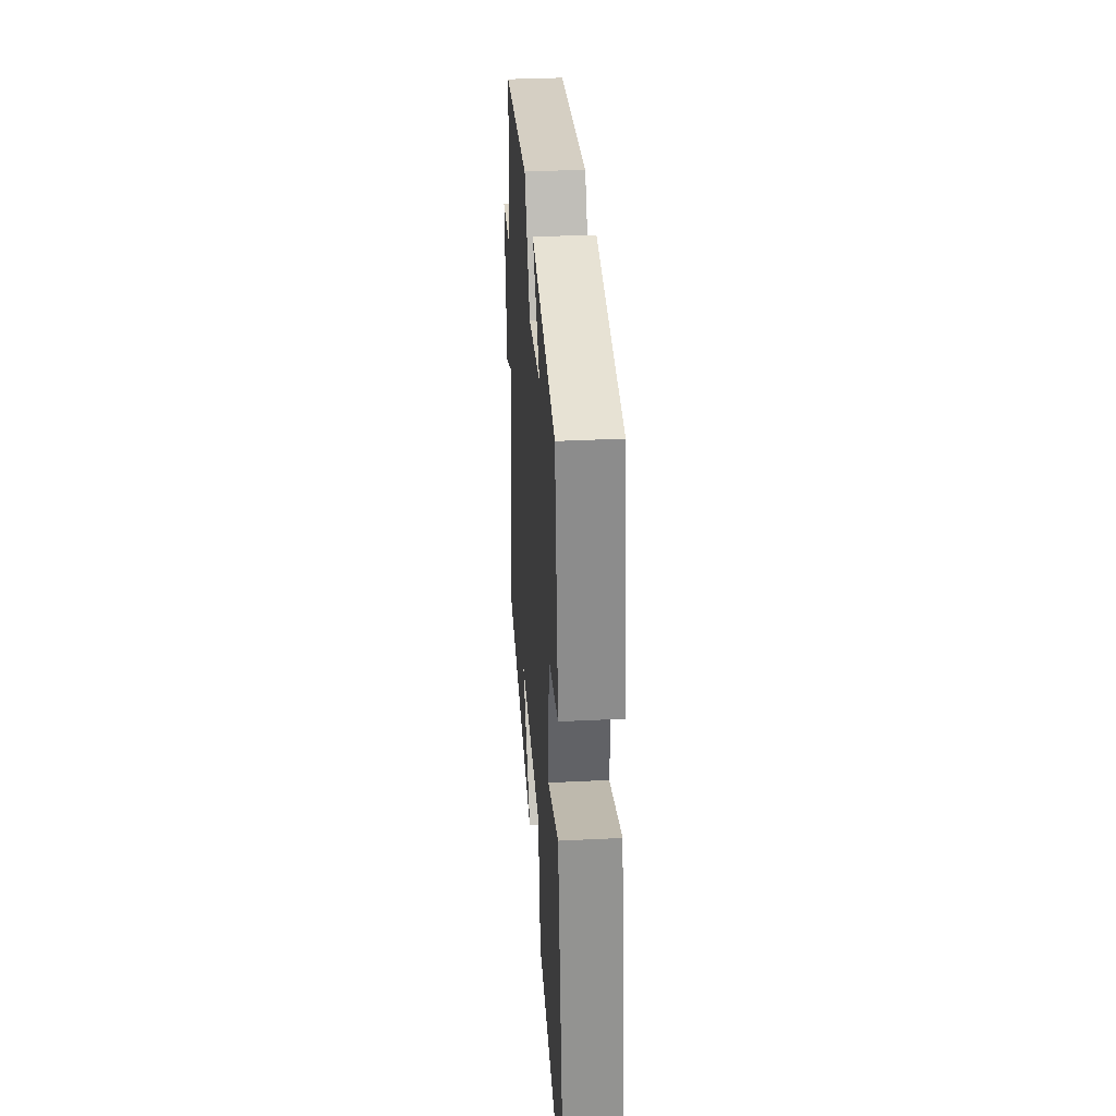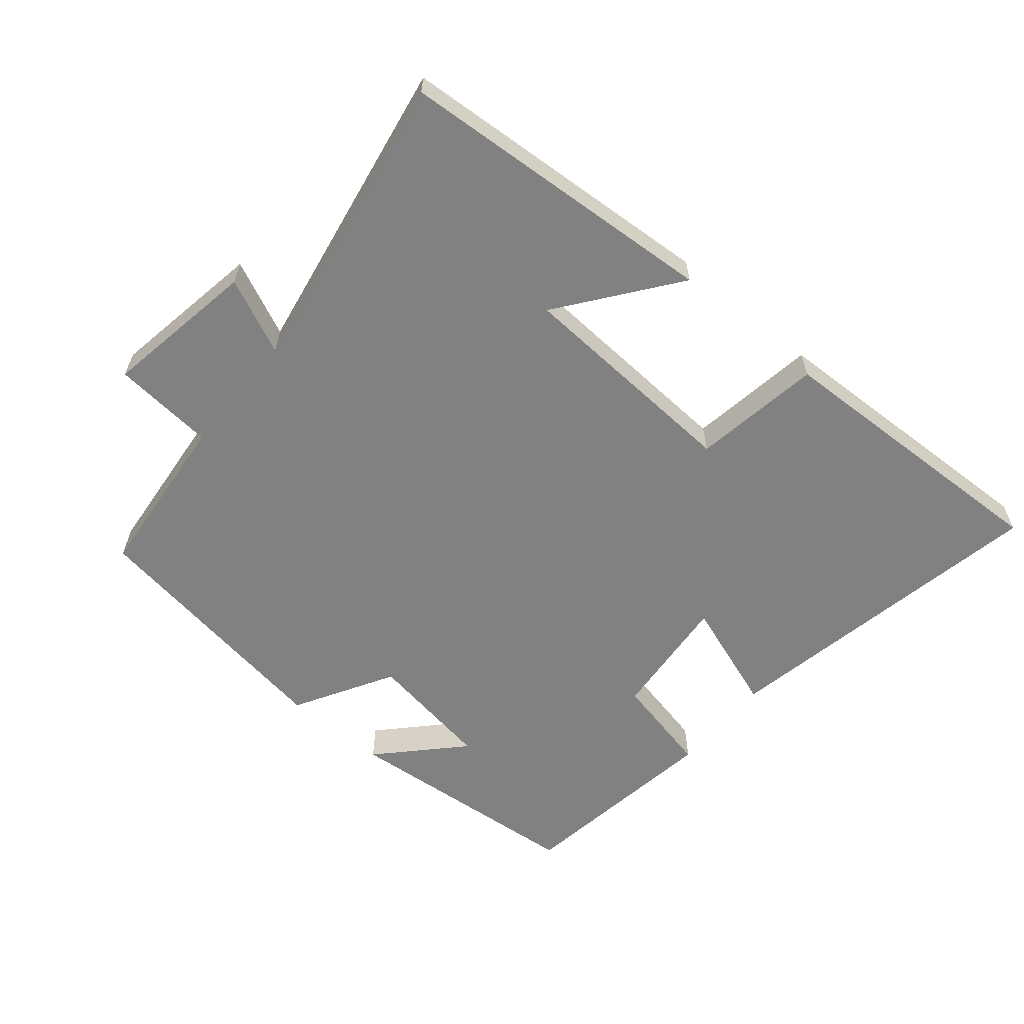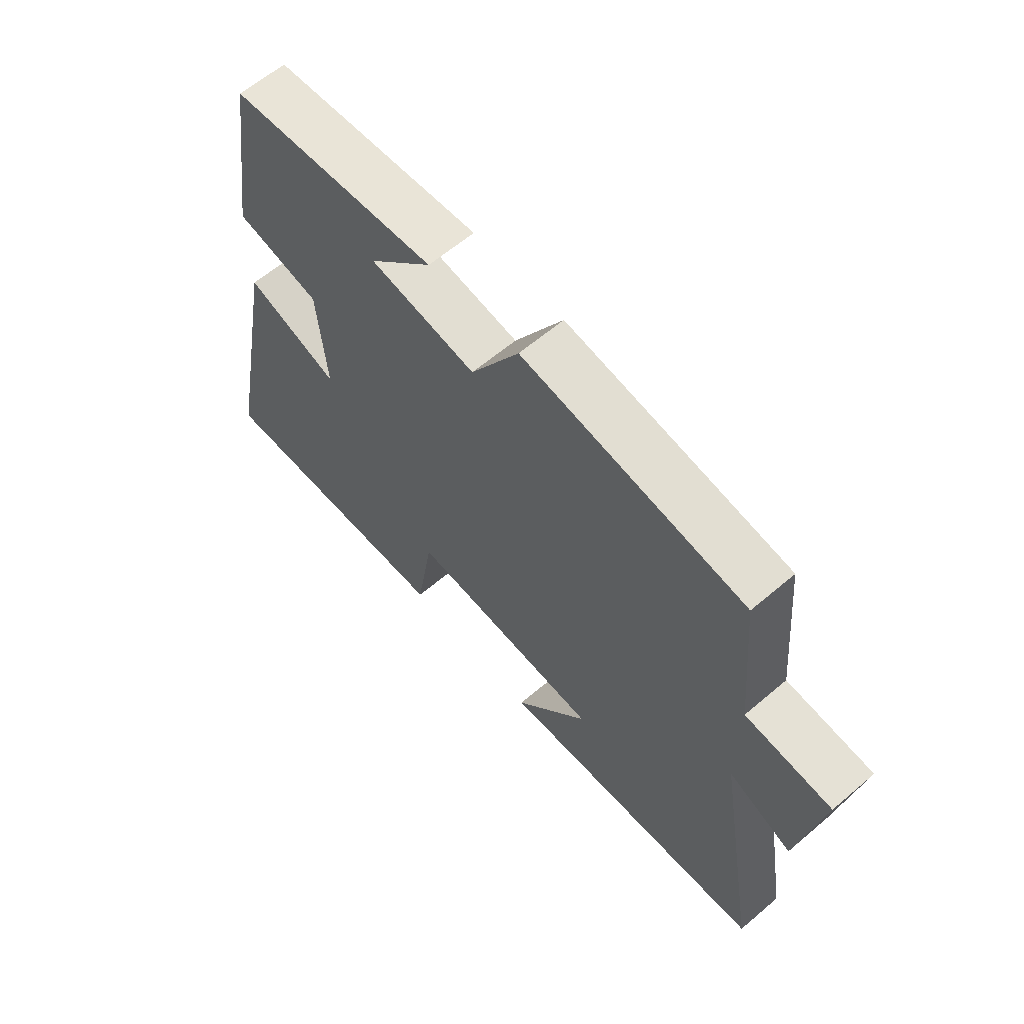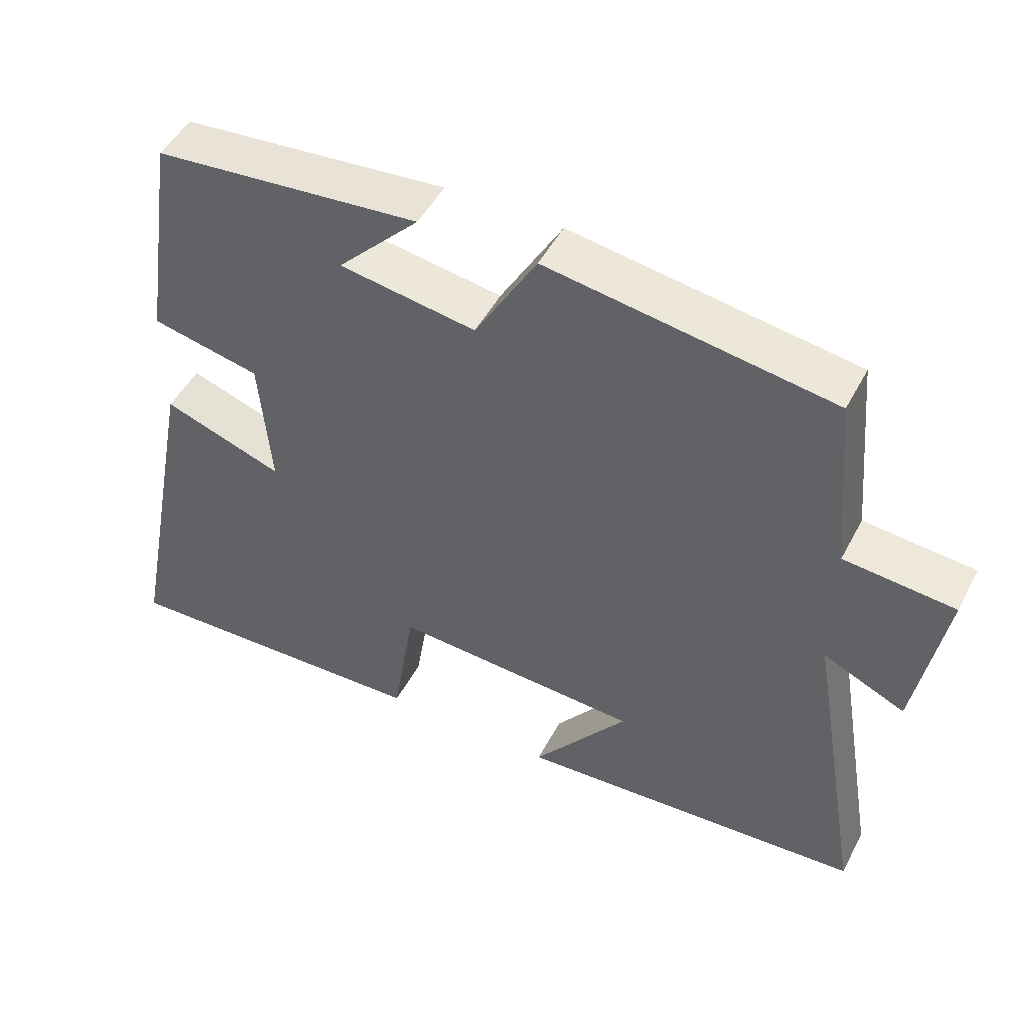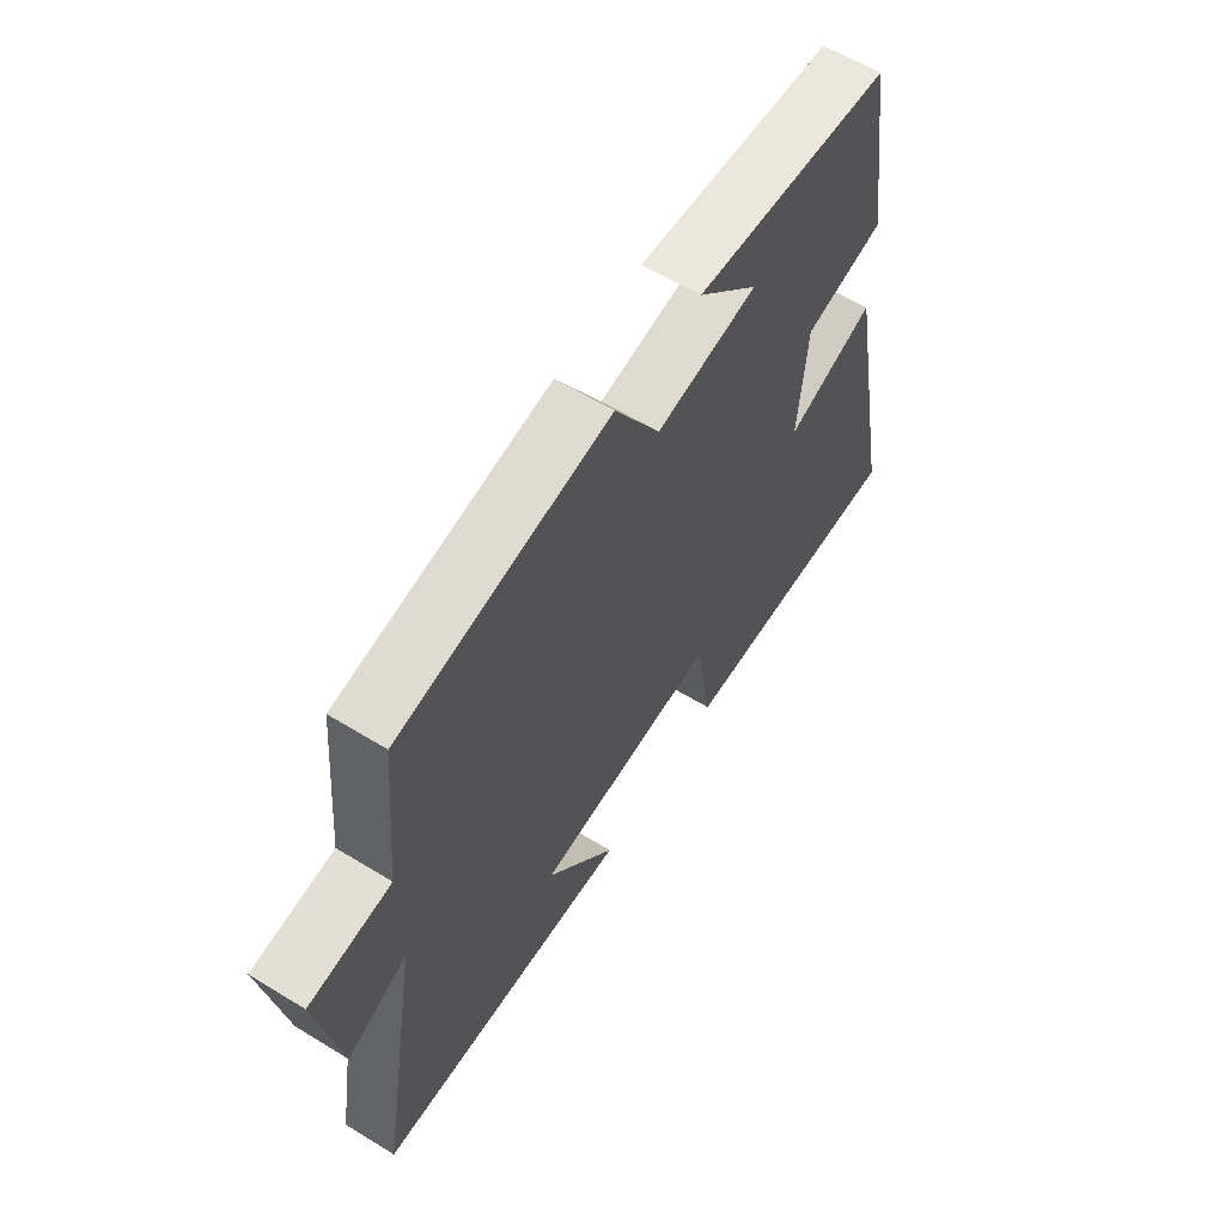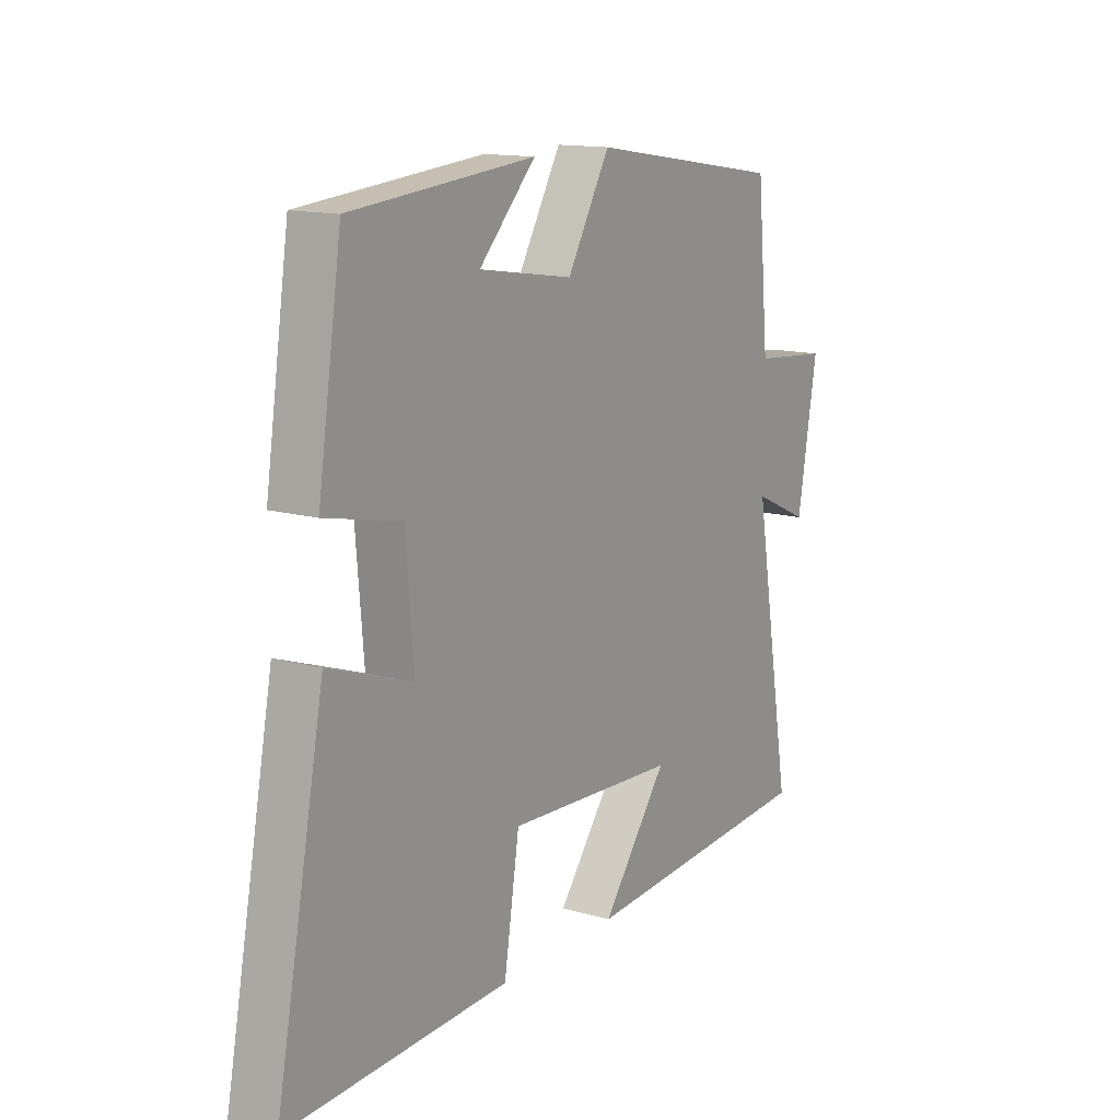
<metadata>
{"format":"obj","ext":"obj","renderer":"f3d","projection":"perspective","resolution":1024,"background":"white","views":[{"elev":34.8,"azim":-93.8,"up":"+Z"},{"elev":-60.4,"azim":140.3,"up":"+Y"},{"elev":62.0,"azim":49.2,"up":"+Z"},{"elev":48.7,"azim":26.9,"up":"+Z"},{"elev":60.5,"azim":122.0,"up":"+Z"},{"elev":13.9,"azim":-57.6,"up":"+Z"}]}
</metadata>
<code>
v -0.452 0.07 0.467
v -0.082 0.07 0.5
v -0.196 0.07 0.382
v -0.006 0.07 0.352
v 0.08 0.07 0.5
v 0.476 0.07 0.439
v 0.5 0.07 0.184
v 0.654 0.07 0.17
v 0.614 0.07 -0.062
v 0.5 0.07 -0.01
v 0.579 0.07 -0.469
v 0.091 0.07 -0.5
v 0.224 0.07 -0.326
v -0.122 0.07 -0.306
v -0.153 0.07 -0.5
v -0.598 0.07 -0.515
v -0.5 0.07 -0.011
v -0.332 0.07 -0.07
v -0.348 0.07 0.12
v -0.5 0.07 0.153
v -0.452 0 0.467
v -0.082 0 0.5
v -0.196 0 0.382
v -0.006 0 0.352
v 0.08 0 0.5
v 0.476 0 0.439
v 0.5 0 0.184
v 0.654 0 0.17
v 0.614 0 -0.062
v 0.5 0 -0.01
v 0.579 0 -0.469
v 0.091 0 -0.5
v 0.224 0 -0.326
v -0.122 0 -0.306
v -0.153 0 -0.5
v -0.598 0 -0.515
v -0.5 0 -0.011
v -0.332 0 -0.07
v -0.348 0 0.12
v -0.5 0 0.153
f 19 20 1
f 16 17 18
f 15 16 18
f 14 15 18
f 13 14 18 19
f 10 11 12 13
f 10 13 19 1
f 7 8 9 10
f 6 7 10
f 5 6 10
f 4 5 10
f 3 4 10
f 1 2 3
f 1 3 10
f 21 40 39
f 38 37 36
f 38 36 35
f 38 35 34
f 39 38 34 33
f 33 32 31 30
f 21 39 33 30
f 30 29 28 27
f 30 27 26
f 30 26 25
f 30 25 24
f 30 24 23
f 23 22 21
f 30 23 21
f 1 21 22 2
f 2 22 23 3
f 3 23 24 4
f 4 24 25 5
f 5 25 26 6
f 6 26 27 7
f 7 27 28 8
f 8 28 29 9
f 9 29 30 10
f 10 30 31 11
f 11 31 32 12
f 12 32 33 13
f 13 33 34 14
f 14 34 35 15
f 15 35 36 16
f 16 36 37 17
f 17 37 38 18
f 18 38 39 19
f 19 39 40 20
f 20 40 21 1

</code>
